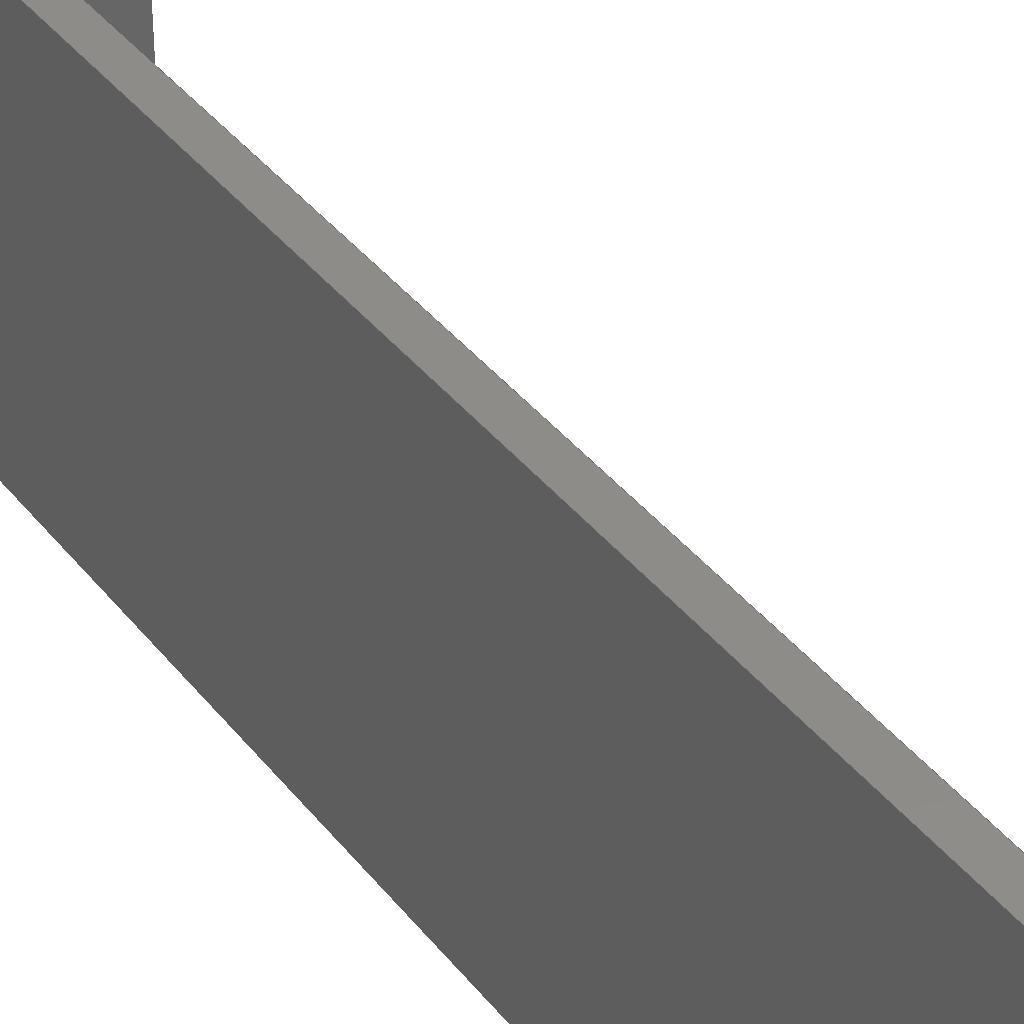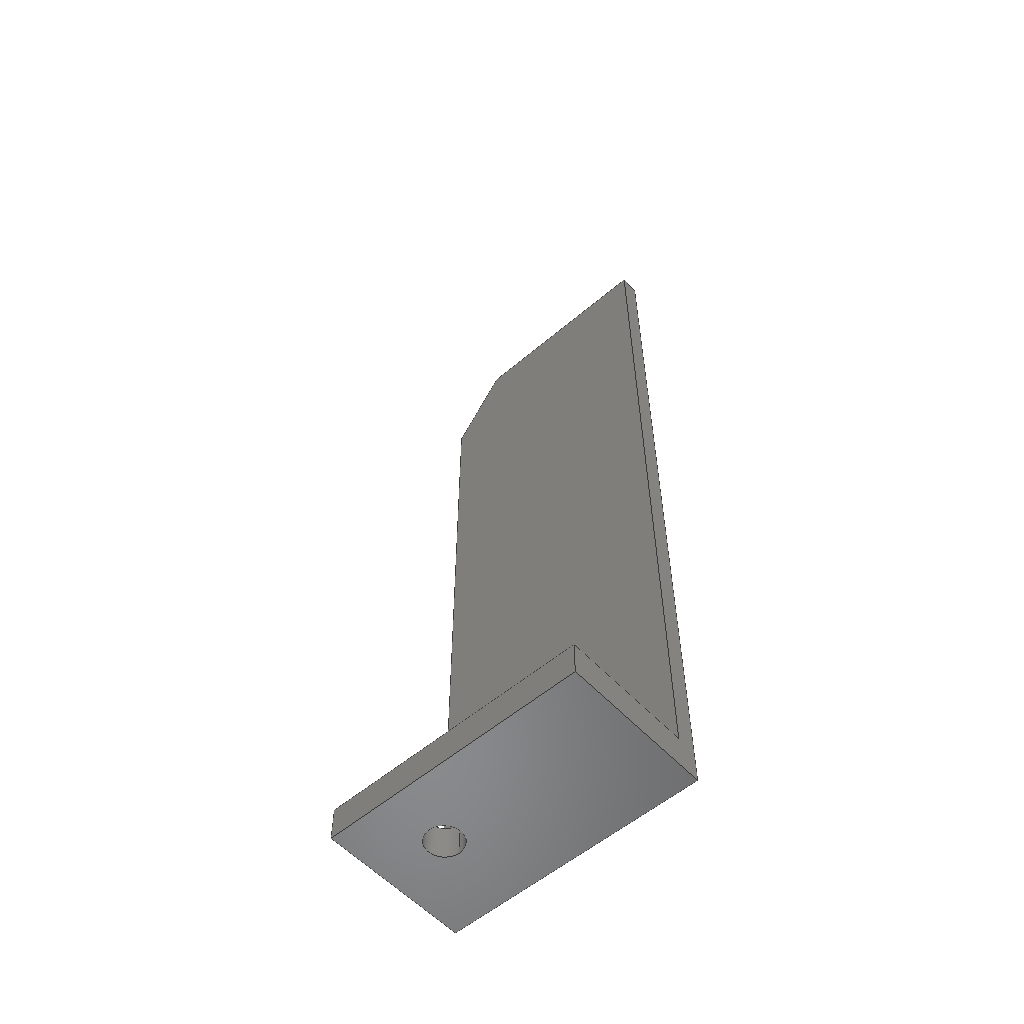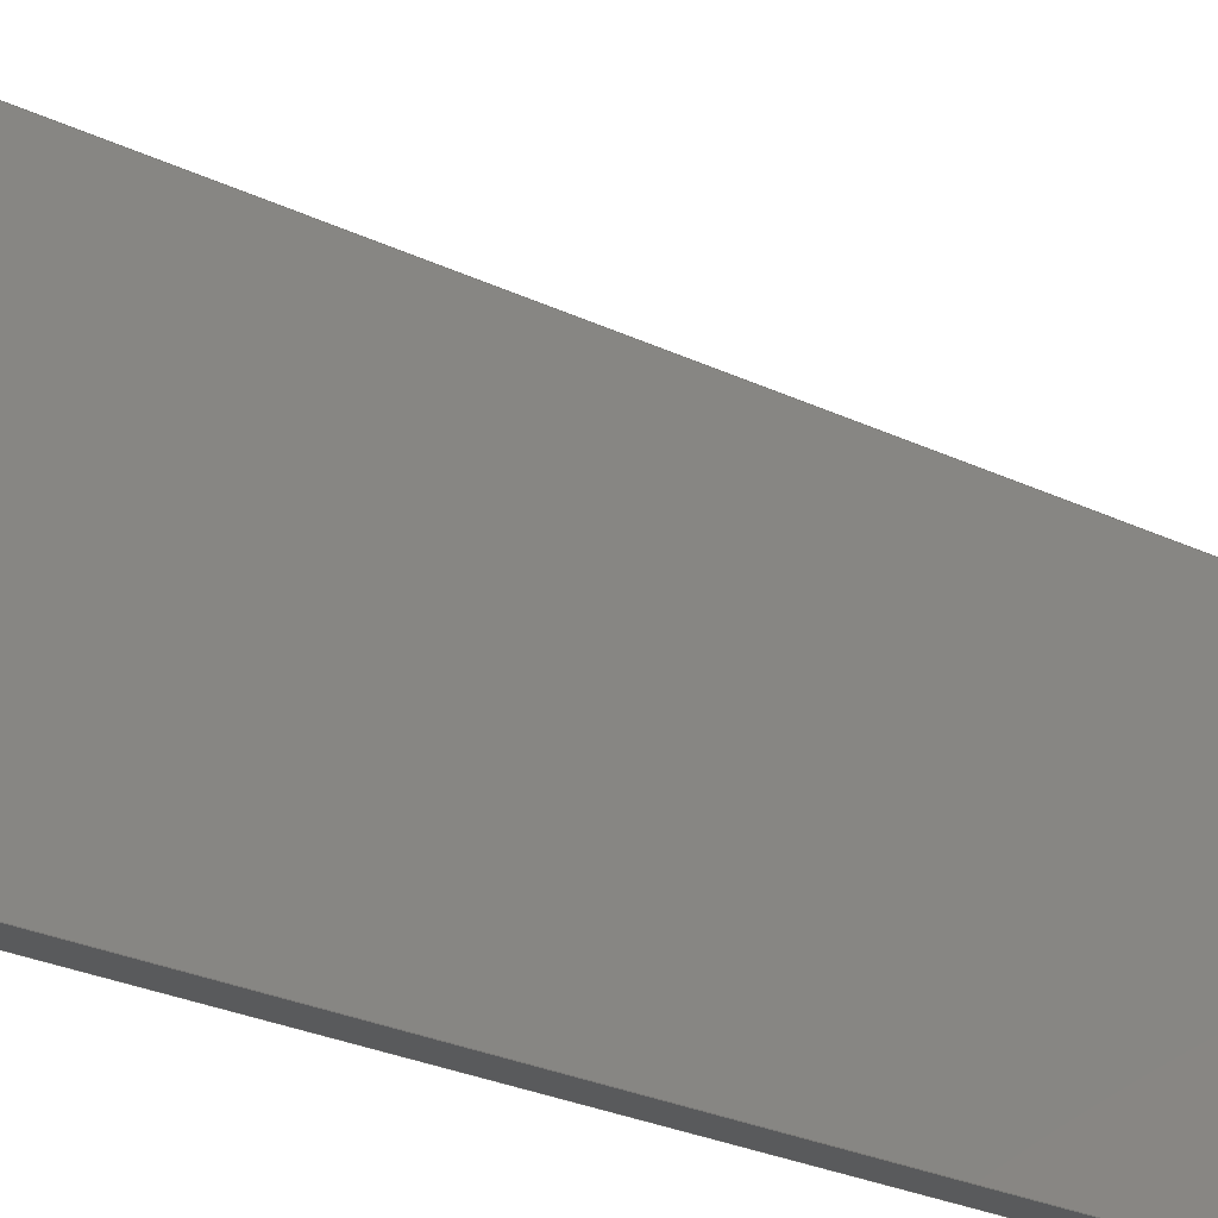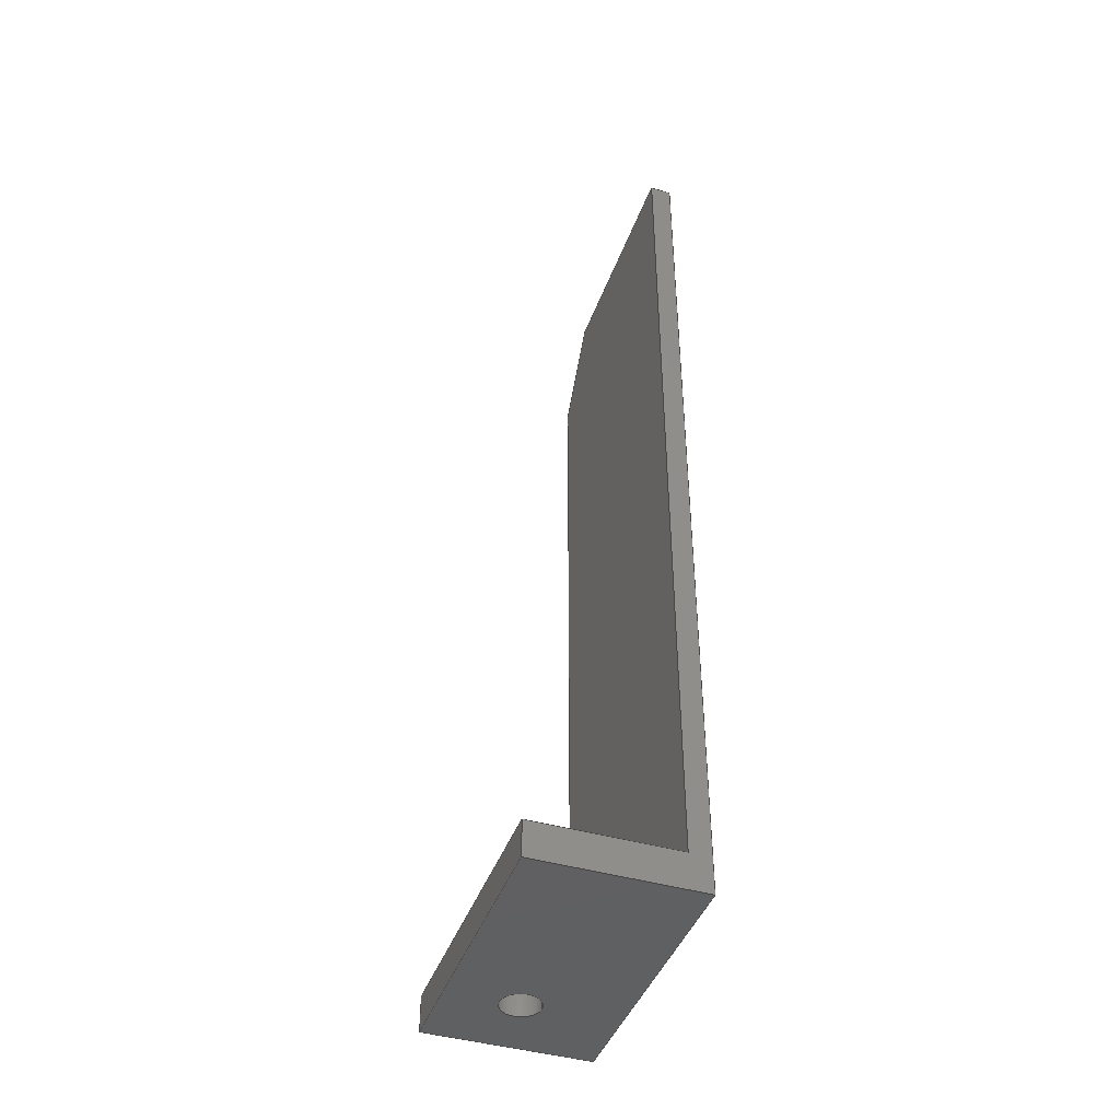
<metadata>
{"format":"step","ext":"step","renderer":"f3d","projection":"perspective","resolution":1024,"background":"white","views":[{"elev":38.2,"azim":-33.4,"up":"+Y"},{"elev":-56.0,"azim":131.8,"up":"+Z"},{"elev":-22.9,"azim":49.2,"up":"+Y"},{"elev":-43.1,"azim":160.9,"up":"+Z"}]}
</metadata>
<code>
ISO-10303-21;
DATA;
#1=MECHANICAL_DESIGN_GEOMETRIC_PRESENTATION_REPRESENTATION('',(#4),#300);
#2=SHAPE_REPRESENTATION_RELATIONSHIP('SRR','None',#306,#3);
#3=ADVANCED_BREP_SHAPE_REPRESENTATION('',(#5),#299);
#4=STYLED_ITEM('',(#315),#5);
#5=MANIFOLD_SOLID_BREP('box trap 2',#184);
#6=CYLINDRICAL_SURFACE('',#190,2.75);
#7=FACE_BOUND('',#23,.T.);
#8=FACE_BOUND('',#27,.T.);
#9=CIRCLE('',#188,2.75);
#10=CIRCLE('',#191,2.75);
#11=FACE_OUTER_BOUND('',#21,.T.);
#12=FACE_OUTER_BOUND('',#22,.T.);
#13=FACE_OUTER_BOUND('',#24,.T.);
#14=FACE_OUTER_BOUND('',#25,.T.);
#15=FACE_OUTER_BOUND('',#26,.T.);
#16=FACE_OUTER_BOUND('',#28,.T.);
#17=FACE_OUTER_BOUND('',#29,.T.);
#18=FACE_OUTER_BOUND('',#30,.T.);
#19=FACE_OUTER_BOUND('',#31,.T.);
#20=FACE_OUTER_BOUND('',#32,.T.);
#21=EDGE_LOOP('',(#117,#118,#119,#120,#121,#122));
#22=EDGE_LOOP('',(#123,#124,#125,#126));
#23=EDGE_LOOP('',(#127));
#24=EDGE_LOOP('',(#128,#129,#130,#131,#132));
#25=EDGE_LOOP('',(#133,#134,#135,#136));
#26=EDGE_LOOP('',(#137,#138,#139,#140));
#27=EDGE_LOOP('',(#141));
#28=EDGE_LOOP('',(#142,#143,#144,#145));
#29=EDGE_LOOP('',(#146,#147,#148,#149));
#30=EDGE_LOOP('',(#150,#151,#152,#153,#154,#155));
#31=EDGE_LOOP('',(#156,#157,#158,#159,#160));
#32=EDGE_LOOP('',(#161,#162,#163,#164));
#33=LINE('',#250,#55);
#34=LINE('',#252,#56);
#35=LINE('',#254,#57);
#36=LINE('',#256,#58);
#37=LINE('',#258,#59);
#38=LINE('',#259,#60);
#39=LINE('',#262,#61);
#40=LINE('',#264,#62);
#41=LINE('',#265,#63);
#42=LINE('',#271,#64);
#43=LINE('',#272,#65);
#44=LINE('',#273,#66);
#45=LINE('',#277,#67);
#46=LINE('',#280,#68);
#47=LINE('',#282,#69);
#48=LINE('',#283,#70);
#49=LINE('',#285,#71);
#50=LINE('',#288,#72);
#51=LINE('',#289,#73);
#52=LINE('',#292,#74);
#53=LINE('',#293,#75);
#54=LINE('',#295,#76);
#55=VECTOR('',#202,10);
#56=VECTOR('',#203,10);
#57=VECTOR('',#204,10);
#58=VECTOR('',#205,10);
#59=VECTOR('',#206,10);
#60=VECTOR('',#207,10);
#61=VECTOR('',#210,10);
#62=VECTOR('',#211,10);
#63=VECTOR('',#212,10);
#64=VECTOR('',#217,10);
#65=VECTOR('',#218,10);
#66=VECTOR('',#219,10);
#67=VECTOR('',#224,2.75);
#68=VECTOR('',#227,10);
#69=VECTOR('',#228,10);
#70=VECTOR('',#229,10);
#71=VECTOR('',#232,10);
#72=VECTOR('',#235,10);
#73=VECTOR('',#236,10);
#74=VECTOR('',#239,10);
#75=VECTOR('',#240,10);
#76=VECTOR('',#243,10);
#77=VERTEX_POINT('',#248);
#78=VERTEX_POINT('',#249);
#79=VERTEX_POINT('',#251);
#80=VERTEX_POINT('',#253);
#81=VERTEX_POINT('',#255);
#82=VERTEX_POINT('',#257);
#83=VERTEX_POINT('',#261);
#84=VERTEX_POINT('',#263);
#85=VERTEX_POINT('',#266);
#86=VERTEX_POINT('',#269);
#87=VERTEX_POINT('',#270);
#88=VERTEX_POINT('',#275);
#89=VERTEX_POINT('',#279);
#90=VERTEX_POINT('',#281);
#91=VERTEX_POINT('',#287);
#92=VERTEX_POINT('',#291);
#93=EDGE_CURVE('',#77,#78,#33,.T.);
#94=EDGE_CURVE('',#78,#79,#34,.T.);
#95=EDGE_CURVE('',#79,#80,#35,.T.);
#96=EDGE_CURVE('',#80,#81,#36,.T.);
#97=EDGE_CURVE('',#81,#82,#37,.T.);
#98=EDGE_CURVE('',#82,#77,#38,.T.);
#99=EDGE_CURVE('',#83,#78,#39,.T.);
#100=EDGE_CURVE('',#83,#84,#40,.T.);
#101=EDGE_CURVE('',#84,#79,#41,.T.);
#102=EDGE_CURVE('',#85,#85,#9,.T.);
#103=EDGE_CURVE('',#86,#87,#42,.T.);
#104=EDGE_CURVE('',#86,#80,#43,.T.);
#105=EDGE_CURVE('',#84,#87,#44,.T.);
#106=EDGE_CURVE('',#88,#88,#10,.T.);
#107=EDGE_CURVE('',#88,#85,#45,.T.);
#108=EDGE_CURVE('',#89,#77,#46,.T.);
#109=EDGE_CURVE('',#90,#82,#47,.T.);
#110=EDGE_CURVE('',#90,#89,#48,.T.);
#111=EDGE_CURVE('',#83,#89,#49,.T.);
#112=EDGE_CURVE('',#91,#86,#50,.T.);
#113=EDGE_CURVE('',#91,#81,#51,.T.);
#114=EDGE_CURVE('',#87,#92,#52,.T.);
#115=EDGE_CURVE('',#90,#92,#53,.T.);
#116=EDGE_CURVE('',#92,#91,#54,.T.);
#117=ORIENTED_EDGE('',*,*,#93,.T.);
#118=ORIENTED_EDGE('',*,*,#94,.T.);
#119=ORIENTED_EDGE('',*,*,#95,.T.);
#120=ORIENTED_EDGE('',*,*,#96,.T.);
#121=ORIENTED_EDGE('',*,*,#97,.T.);
#122=ORIENTED_EDGE('',*,*,#98,.T.);
#123=ORIENTED_EDGE('',*,*,#99,.F.);
#124=ORIENTED_EDGE('',*,*,#100,.T.);
#125=ORIENTED_EDGE('',*,*,#101,.T.);
#126=ORIENTED_EDGE('',*,*,#94,.F.);
#127=ORIENTED_EDGE('',*,*,#102,.T.);
#128=ORIENTED_EDGE('',*,*,#103,.F.);
#129=ORIENTED_EDGE('',*,*,#104,.T.);
#130=ORIENTED_EDGE('',*,*,#95,.F.);
#131=ORIENTED_EDGE('',*,*,#101,.F.);
#132=ORIENTED_EDGE('',*,*,#105,.T.);
#133=ORIENTED_EDGE('',*,*,#106,.F.);
#134=ORIENTED_EDGE('',*,*,#107,.T.);
#135=ORIENTED_EDGE('',*,*,#102,.F.);
#136=ORIENTED_EDGE('',*,*,#107,.F.);
#137=ORIENTED_EDGE('',*,*,#108,.T.);
#138=ORIENTED_EDGE('',*,*,#98,.F.);
#139=ORIENTED_EDGE('',*,*,#109,.F.);
#140=ORIENTED_EDGE('',*,*,#110,.T.);
#141=ORIENTED_EDGE('',*,*,#106,.T.);
#142=ORIENTED_EDGE('',*,*,#111,.F.);
#143=ORIENTED_EDGE('',*,*,#99,.T.);
#144=ORIENTED_EDGE('',*,*,#93,.F.);
#145=ORIENTED_EDGE('',*,*,#108,.F.);
#146=ORIENTED_EDGE('',*,*,#112,.F.);
#147=ORIENTED_EDGE('',*,*,#113,.T.);
#148=ORIENTED_EDGE('',*,*,#96,.F.);
#149=ORIENTED_EDGE('',*,*,#104,.F.);
#150=ORIENTED_EDGE('',*,*,#114,.F.);
#151=ORIENTED_EDGE('',*,*,#105,.F.);
#152=ORIENTED_EDGE('',*,*,#100,.F.);
#153=ORIENTED_EDGE('',*,*,#111,.T.);
#154=ORIENTED_EDGE('',*,*,#110,.F.);
#155=ORIENTED_EDGE('',*,*,#115,.T.);
#156=ORIENTED_EDGE('',*,*,#116,.F.);
#157=ORIENTED_EDGE('',*,*,#115,.F.);
#158=ORIENTED_EDGE('',*,*,#109,.T.);
#159=ORIENTED_EDGE('',*,*,#97,.F.);
#160=ORIENTED_EDGE('',*,*,#113,.F.);
#161=ORIENTED_EDGE('',*,*,#114,.T.);
#162=ORIENTED_EDGE('',*,*,#116,.T.);
#163=ORIENTED_EDGE('',*,*,#112,.T.);
#164=ORIENTED_EDGE('',*,*,#103,.T.);
#165=PLANE('',#186);
#166=PLANE('',#187);
#167=PLANE('',#189);
#168=PLANE('',#192);
#169=PLANE('',#193);
#170=PLANE('',#194);
#171=PLANE('',#195);
#172=PLANE('',#196);
#173=PLANE('',#197);
#174=ADVANCED_FACE('',(#11),#165,.T.);
#175=ADVANCED_FACE('',(#12,#7),#166,.T.);
#176=ADVANCED_FACE('',(#13),#167,.T.);
#177=ADVANCED_FACE('',(#14),#6,.F.);
#178=ADVANCED_FACE('',(#15,#8),#168,.T.);
#179=ADVANCED_FACE('',(#16),#169,.F.);
#180=ADVANCED_FACE('',(#17),#170,.T.);
#181=ADVANCED_FACE('',(#18),#171,.F.);
#182=ADVANCED_FACE('',(#19),#172,.T.);
#183=ADVANCED_FACE('',(#20),#173,.T.);
#184=CLOSED_SHELL('',(#174,#175,#176,#177,#178,#179,#180,#181,#182,#183));
#185=AXIS2_PLACEMENT_3D('',#246,#198,#199);
#186=AXIS2_PLACEMENT_3D('',#247,#200,#201);
#187=AXIS2_PLACEMENT_3D('',#260,#208,#209);
#188=AXIS2_PLACEMENT_3D('',#267,#213,#214);
#189=AXIS2_PLACEMENT_3D('',#268,#215,#216);
#190=AXIS2_PLACEMENT_3D('',#274,#220,#221);
#191=AXIS2_PLACEMENT_3D('',#276,#222,#223);
#192=AXIS2_PLACEMENT_3D('',#278,#225,#226);
#193=AXIS2_PLACEMENT_3D('',#284,#230,#231);
#194=AXIS2_PLACEMENT_3D('',#286,#233,#234);
#195=AXIS2_PLACEMENT_3D('',#290,#237,#238);
#196=AXIS2_PLACEMENT_3D('',#294,#241,#242);
#197=AXIS2_PLACEMENT_3D('',#296,#244,#245);
#198=DIRECTION('axis',(0,0,1));
#199=DIRECTION('refdir',(1,0,0));
#200=DIRECTION('center_axis',(0,1,0));
#201=DIRECTION('ref_axis',(0,0,1));
#202=DIRECTION('',(0,0,-1));
#203=DIRECTION('',(-1,-1.225e-16,0));
#204=DIRECTION('',(0,0,1));
#205=DIRECTION('',(1,1.225e-16,0));
#206=DIRECTION('',(0,0,-1));
#207=DIRECTION('',(1,1.225e-16,0));
#208=DIRECTION('center_axis',(0,0,-1));
#209=DIRECTION('ref_axis',(-1,-1.225e-16,0));
#210=DIRECTION('',(0,1,0));
#211=DIRECTION('',(-1,-1.225e-16,0));
#212=DIRECTION('',(-1.225e-16,1,0));
#213=DIRECTION('center_axis',(0,0,1));
#214=DIRECTION('ref_axis',(1,1.225e-16,0));
#215=DIRECTION('center_axis',(-1,-1.225e-16,0));
#216=DIRECTION('ref_axis',(0,0,1));
#217=DIRECTION('',(7.194e-17,-0.5874,-0.8093));
#218=DIRECTION('',(0,1,0));
#219=DIRECTION('',(0,0,1));
#220=DIRECTION('center_axis',(0,0,-1));
#221=DIRECTION('ref_axis',(1,1.225e-16,0));
#222=DIRECTION('center_axis',(0,0,-1));
#223=DIRECTION('ref_axis',(1,1.225e-16,0));
#224=DIRECTION('',(0,0,-1));
#225=DIRECTION('center_axis',(0,0,1));
#226=DIRECTION('ref_axis',(1.225e-16,-1,0));
#227=DIRECTION('',(-1.225e-16,1,0));
#228=DIRECTION('',(-1.225e-16,1,0));
#229=DIRECTION('',(1,1.225e-16,0));
#230=DIRECTION('center_axis',(-1,-1.225e-16,0));
#231=DIRECTION('ref_axis',(0,0,-1));
#232=DIRECTION('',(0,0,1));
#233=DIRECTION('center_axis',(0,0,1));
#234=DIRECTION('ref_axis',(-1,-1.225e-16,0));
#235=DIRECTION('',(-1,-1.23e-16,0));
#236=DIRECTION('',(-1.225e-16,1,0));
#237=DIRECTION('center_axis',(-1.225e-16,1,0));
#238=DIRECTION('ref_axis',(-1,-1.225e-16,0));
#239=DIRECTION('',(1,1.225e-16,-7.481e-19));
#240=DIRECTION('',(0,0,1));
#241=DIRECTION('center_axis',(1,1.225e-16,0));
#242=DIRECTION('ref_axis',(0,0,-1));
#243=DIRECTION('',(-7.194e-17,0.5874,0.8093));
#244=DIRECTION('center_axis',(9.955e-17,-0.8093,0.5874));
#245=DIRECTION('ref_axis',(1,0,-1.695e-16));
#246=CARTESIAN_POINT('',(0,0,0));
#247=CARTESIAN_POINT('Origin',(256.4,40,4));
#248=CARTESIAN_POINT('',(159.6,40,29));
#249=CARTESIAN_POINT('',(159.6,40,24));
#250=CARTESIAN_POINT('',(159.6,40,41.5));
#251=CARTESIAN_POINT('',(136.8,40,24));
#252=CARTESIAN_POINT('',(139.8,40,24));
#253=CARTESIAN_POINT('',(136.8,40,155));
#254=CARTESIAN_POINT('',(136.8,40,39.5));
#255=CARTESIAN_POINT('',(139.8,40,155));
#256=CARTESIAN_POINT('',(158.9,40,155));
#257=CARTESIAN_POINT('',(139.8,40,29));
#258=CARTESIAN_POINT('',(139.8,40,134));
#259=CARTESIAN_POINT('',(139.8,40,29));
#260=CARTESIAN_POINT('Origin',(139.8,-0.1,24));
#261=CARTESIAN_POINT('',(159.6,-0.1,24));
#262=CARTESIAN_POINT('',(159.6,20.4,24));
#263=CARTESIAN_POINT('',(136.8,-0.1,24));
#264=CARTESIAN_POINT('',(208.8,-0.1,24));
#265=CARTESIAN_POINT('',(136.8,-0.1,24));
#266=CARTESIAN_POINT('',(147.1,10.05,24));
#267=CARTESIAN_POINT('Origin',(149.8,10.05,24));
#268=CARTESIAN_POINT('Origin',(136.8,-0.1,24));
#269=CARTESIAN_POINT('',(136.8,8.641,155));
#270=CARTESIAN_POINT('',(136.8,-0.1,143));
#271=CARTESIAN_POINT('',(136.8,-39.31,88.93));
#272=CARTESIAN_POINT('',(136.8,20.4,155));
#273=CARTESIAN_POINT('',(136.8,-0.1,39.5));
#274=CARTESIAN_POINT('Origin',(149.8,10.05,29));
#275=CARTESIAN_POINT('',(147.1,10.05,29));
#276=CARTESIAN_POINT('Origin',(149.8,10.05,29));
#277=CARTESIAN_POINT('',(147.1,10.05,29));
#278=CARTESIAN_POINT('Origin',(139.8,20.4,29));
#279=CARTESIAN_POINT('',(159.6,-0.1,29));
#280=CARTESIAN_POINT('',(159.6,15.28,29));
#281=CARTESIAN_POINT('',(139.8,-0.1,29));
#282=CARTESIAN_POINT('',(139.8,10.15,29));
#283=CARTESIAN_POINT('',(139.8,-0.1,29));
#284=CARTESIAN_POINT('Origin',(159.6,10.15,79));
#285=CARTESIAN_POINT('',(159.6,-0.1,41.5));
#286=CARTESIAN_POINT('Origin',(136.8,-0.1,155));
#287=CARTESIAN_POINT('',(139.8,8.641,155));
#288=CARTESIAN_POINT('',(142.5,8.641,155));
#289=CARTESIAN_POINT('',(139.8,-0.1,155));
#290=CARTESIAN_POINT('Origin',(256.4,-0.1,4));
#291=CARTESIAN_POINT('',(139.8,-0.1,143));
#292=CARTESIAN_POINT('',(202.3,-0.1,143));
#293=CARTESIAN_POINT('',(139.8,-0.1,134));
#294=CARTESIAN_POINT('Origin',(139.8,-0.1,134));
#295=CARTESIAN_POINT('',(139.8,-13.17,125));
#296=CARTESIAN_POINT('Origin',(148.2,-21.98,112.8));
#297=UNCERTAINTY_MEASURE_WITH_UNIT(LENGTH_MEASURE(0.01),#301,
'DISTANCE_ACCURACY_VALUE',
'Maximum model space distance between geometric entities at asserted c
onnectivities');
#298=UNCERTAINTY_MEASURE_WITH_UNIT(LENGTH_MEASURE(0.01),#301,
'DISTANCE_ACCURACY_VALUE',
'Maximum model space distance between geometric entities at asserted c
onnectivities');
#299=(
GEOMETRIC_REPRESENTATION_CONTEXT(3)
GLOBAL_UNCERTAINTY_ASSIGNED_CONTEXT((#297))
GLOBAL_UNIT_ASSIGNED_CONTEXT((#301,#302,#303))
REPRESENTATION_CONTEXT('','3D')
);
#300=(
GEOMETRIC_REPRESENTATION_CONTEXT(3)
GLOBAL_UNCERTAINTY_ASSIGNED_CONTEXT((#298))
GLOBAL_UNIT_ASSIGNED_CONTEXT((#301,#302,#303))
REPRESENTATION_CONTEXT('','3D')
);
#301=(
LENGTH_UNIT()
NAMED_UNIT(*)
SI_UNIT(.MILLI.,.METRE.)
);
#302=(
NAMED_UNIT(*)
PLANE_ANGLE_UNIT()
SI_UNIT($,.RADIAN.)
);
#303=(
NAMED_UNIT(*)
SI_UNIT($,.STERADIAN.)
SOLID_ANGLE_UNIT()
);
#304=SHAPE_DEFINITION_REPRESENTATION(#305,#306);
#305=PRODUCT_DEFINITION_SHAPE('',$,#308);
#306=SHAPE_REPRESENTATION('',(#185),#299);
#307=PRODUCT_DEFINITION_CONTEXT('part definition',#312,'design');
#308=PRODUCT_DEFINITION('Candy Claw 3D render',
'Candy Claw 3D render v8',#309,#307);
#309=PRODUCT_DEFINITION_FORMATION('',$,#314);
#310=PRODUCT_RELATED_PRODUCT_CATEGORY('Candy Claw 3D render v8',
'Candy Claw 3D render v8',(#314));
#311=APPLICATION_PROTOCOL_DEFINITION('international standard',
'automotive_design',2009,#312);
#312=APPLICATION_CONTEXT(
'Core Data for Automotive Mechanical Design Process');
#313=PRODUCT_CONTEXT('part definition',#312,'mechanical');
#314=PRODUCT('Candy Claw 3D render','Candy Claw 3D render v8',$,(#313));
#315=PRESENTATION_STYLE_ASSIGNMENT((#316));
#316=SURFACE_STYLE_USAGE(.BOTH.,#317);
#317=SURFACE_SIDE_STYLE('',(#318));
#318=SURFACE_STYLE_FILL_AREA(#319);
#319=FILL_AREA_STYLE('Steel - Satin',(#320));
#320=FILL_AREA_STYLE_COLOUR('Steel - Satin',#321);
#321=COLOUR_RGB('Steel - Satin',0.6275,0.6275,0.6275);
ENDSEC;
END-ISO-10303-21;

</code>
